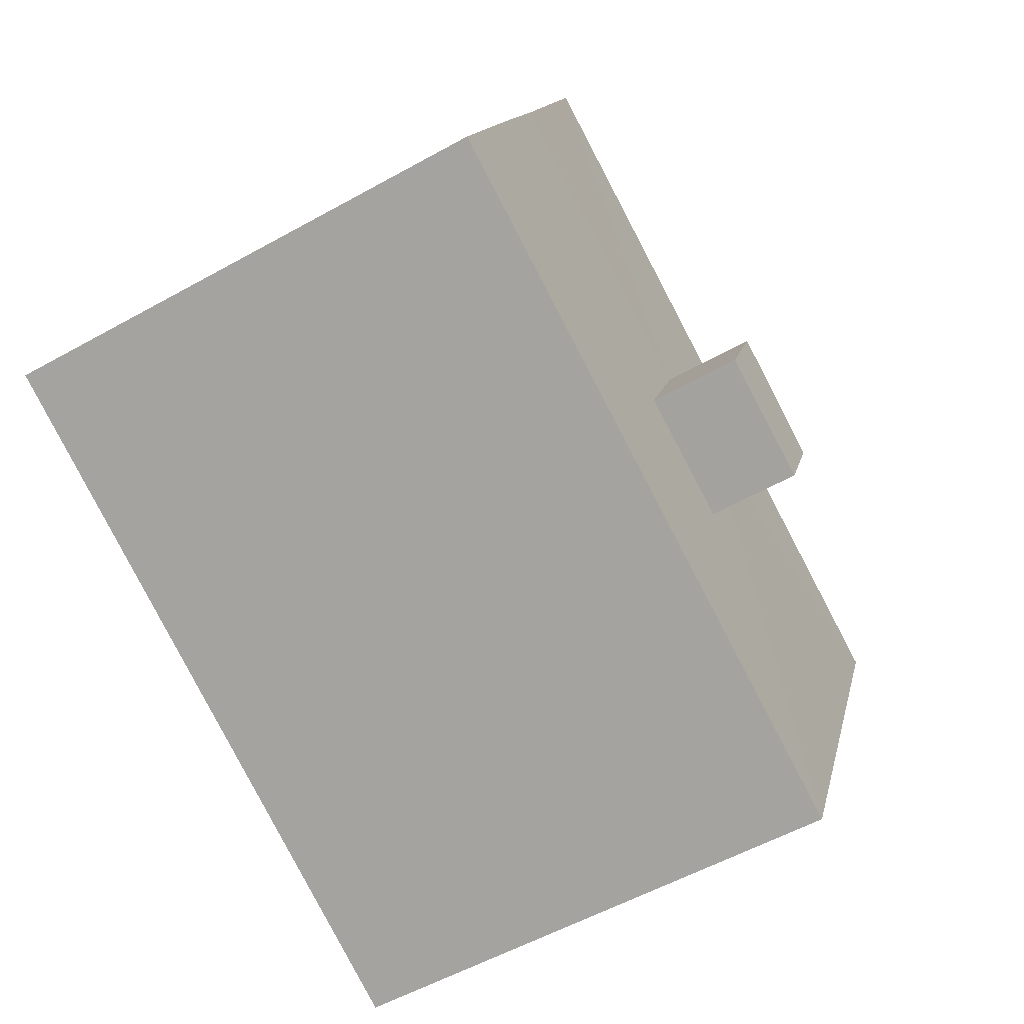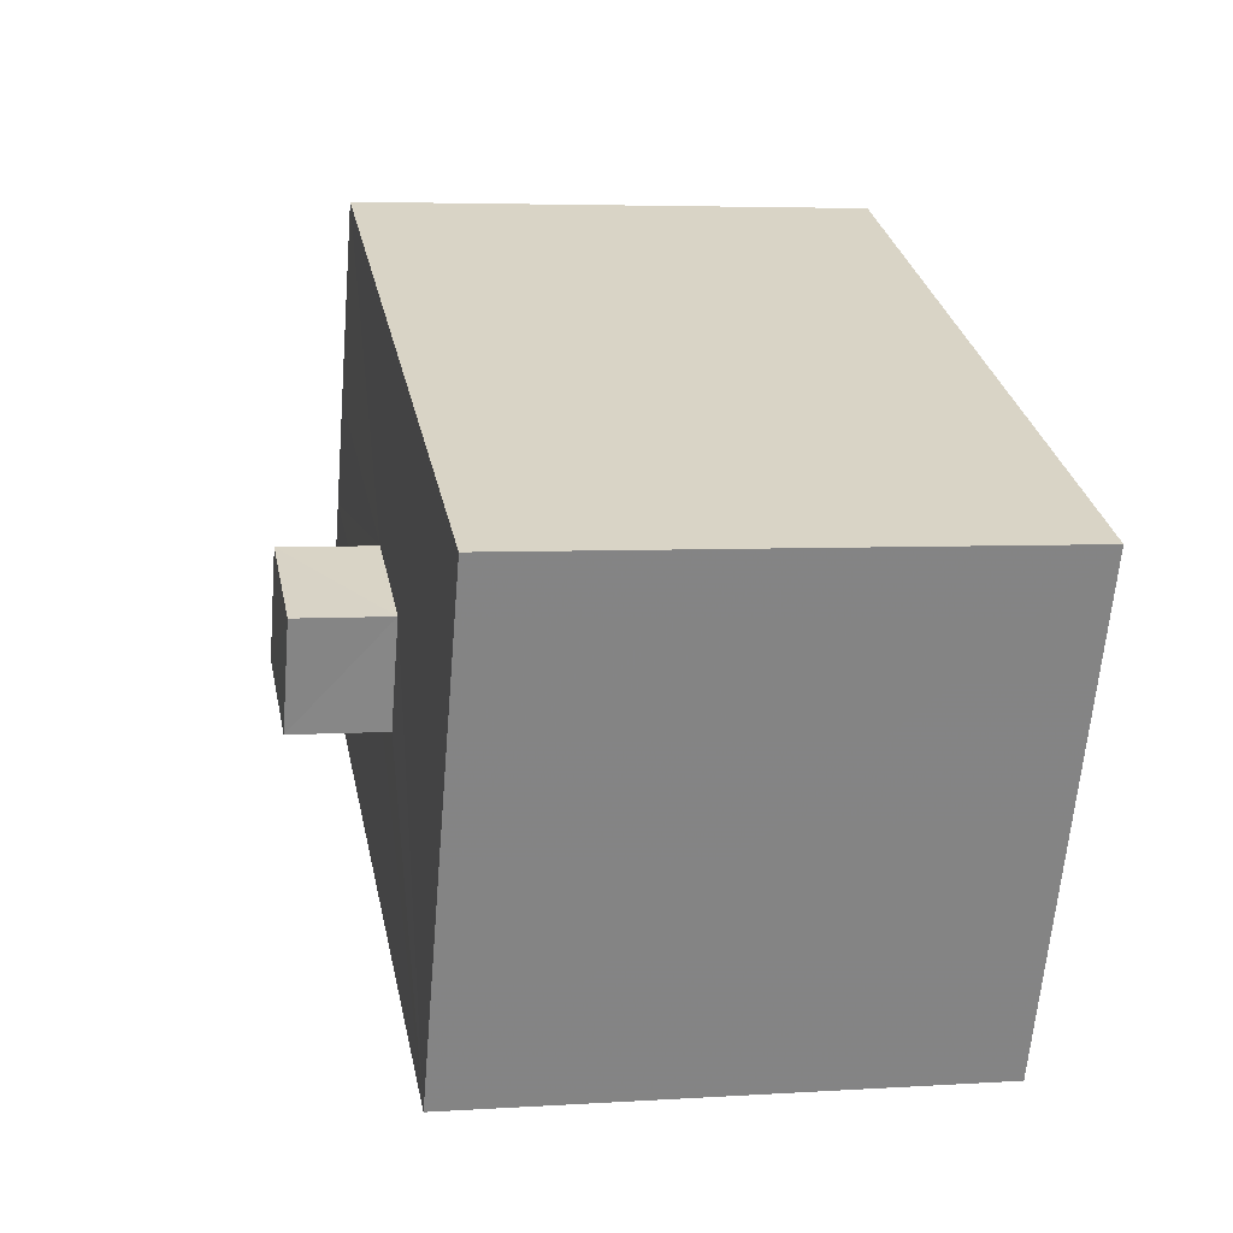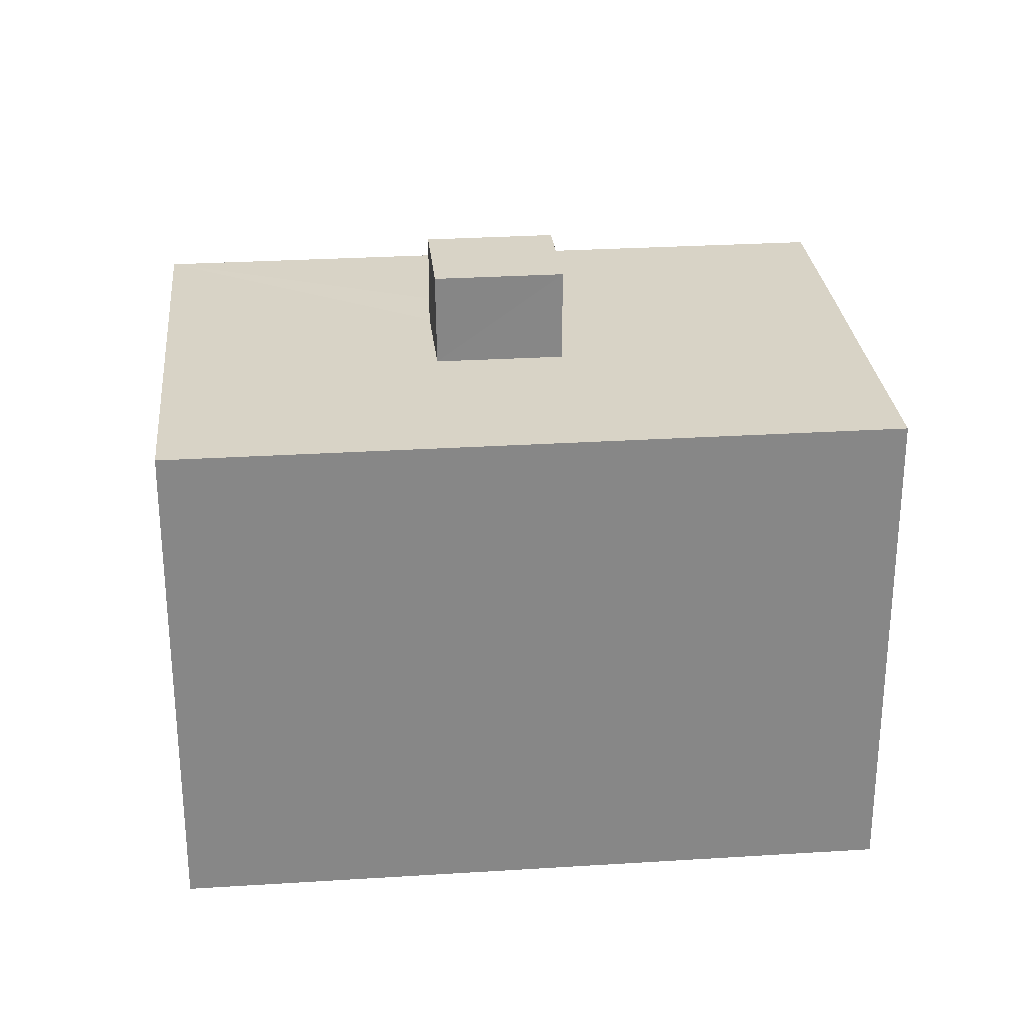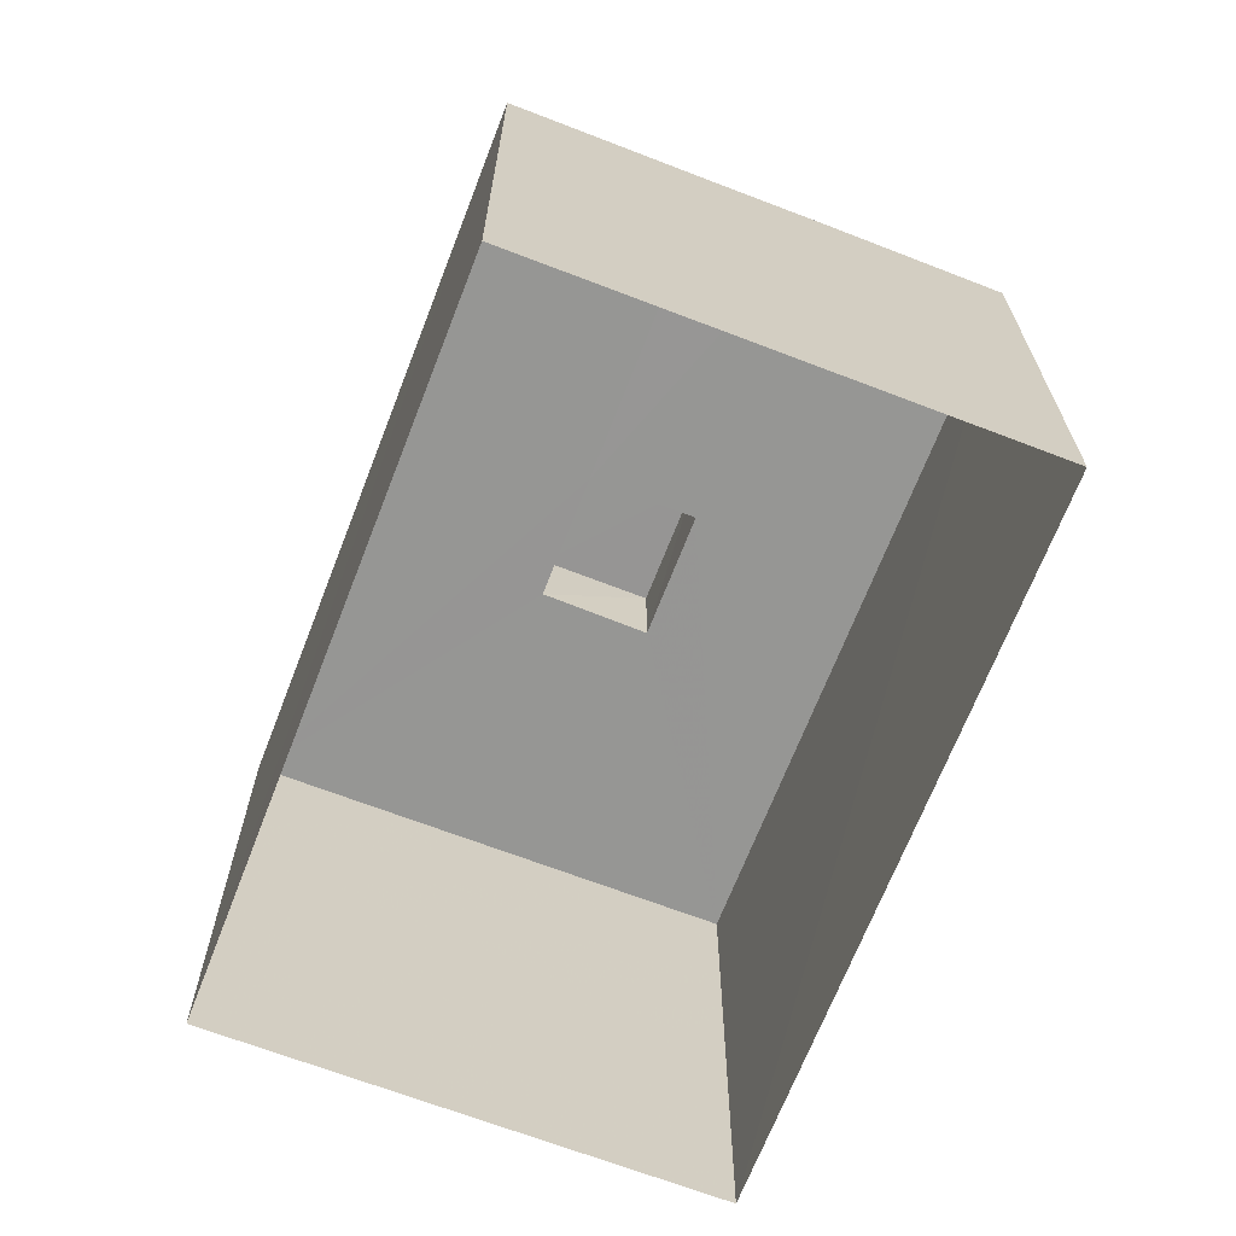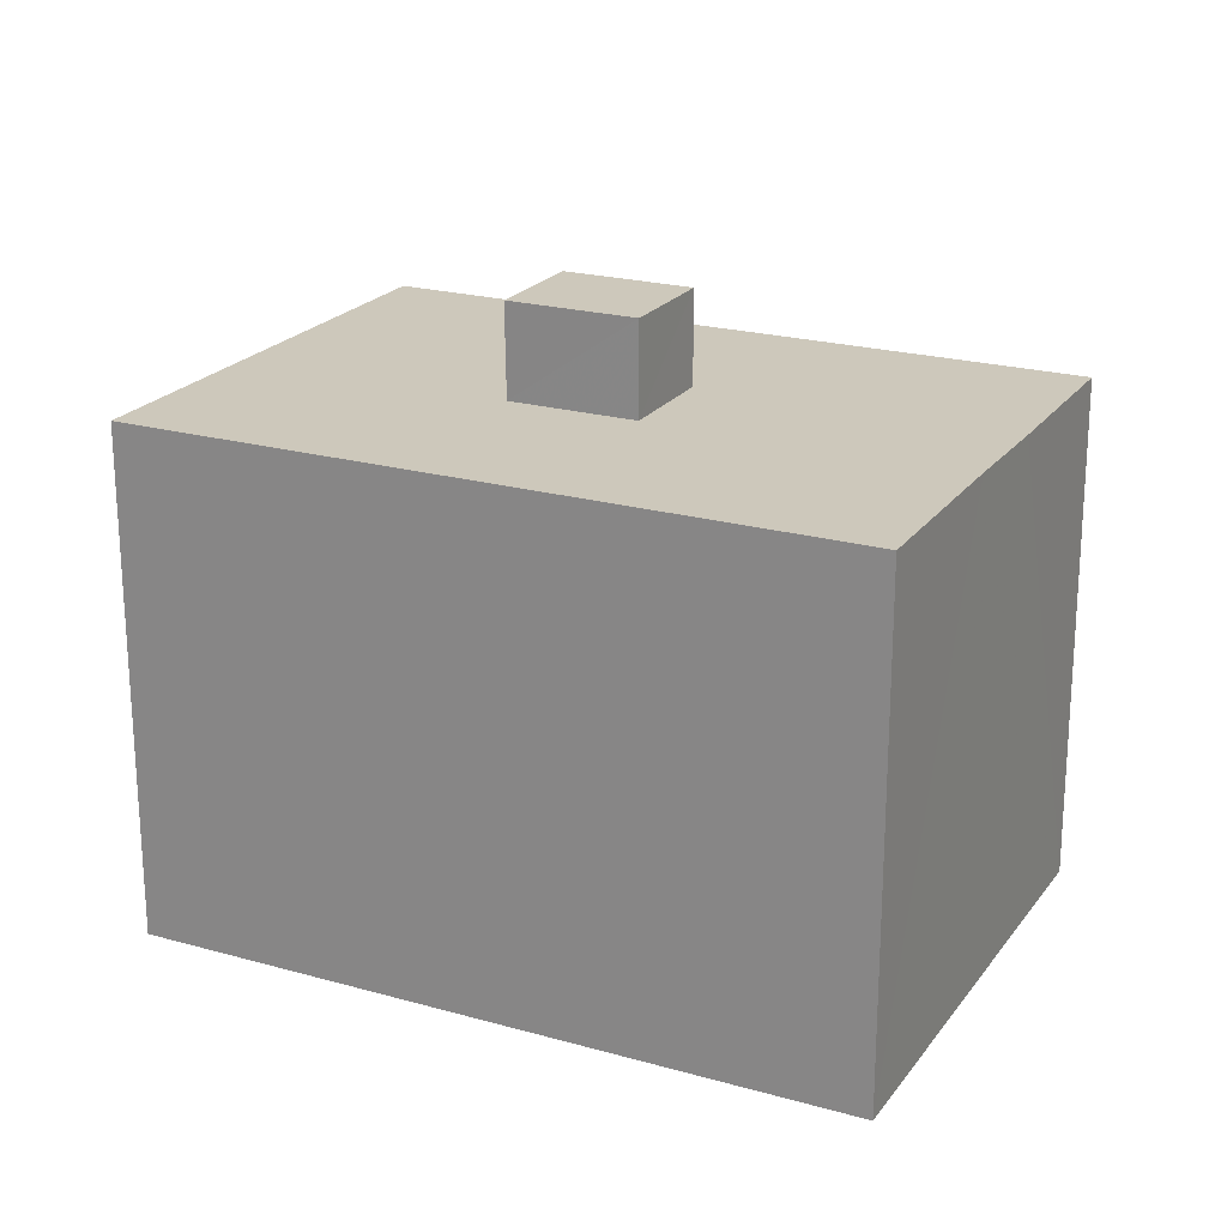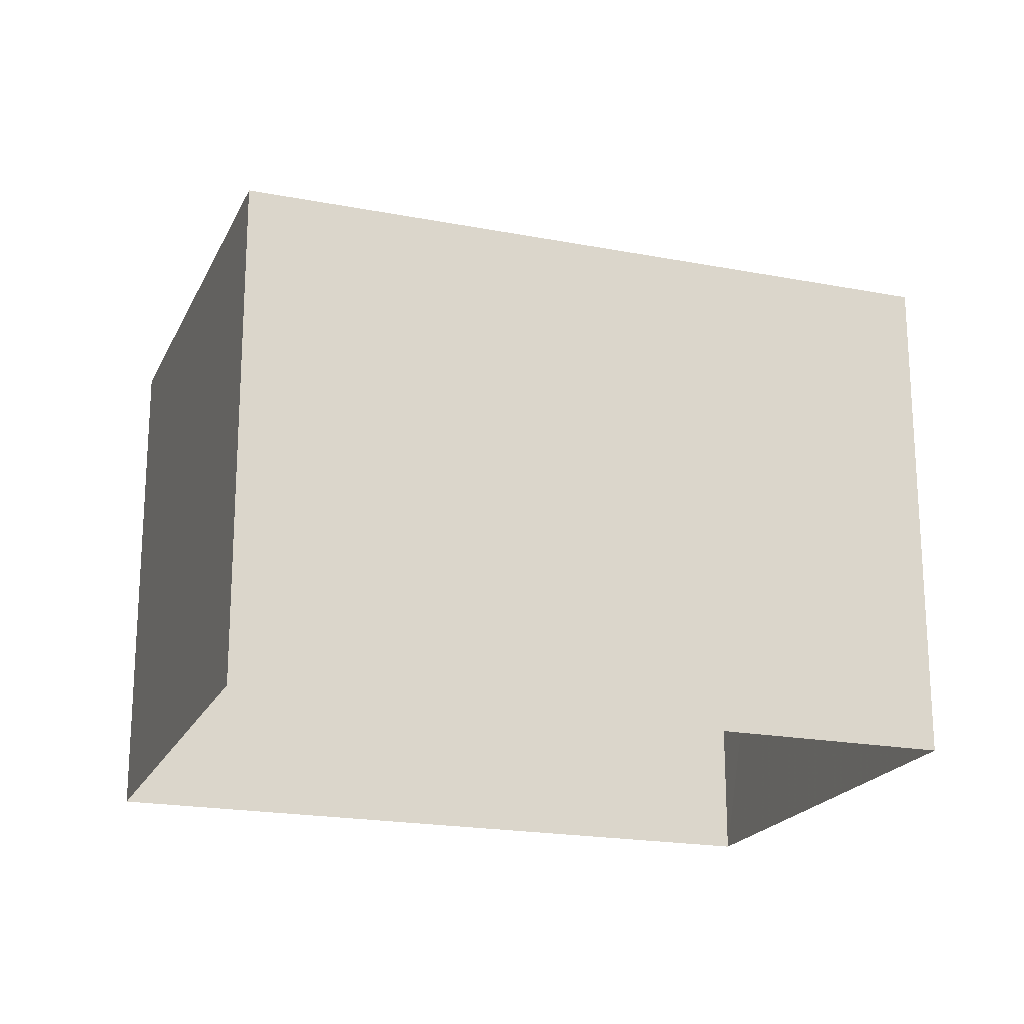
<metadata>
{"format":"obj","ext":"obj","renderer":"f3d","projection":"perspective","resolution":1024,"background":"white","views":[{"elev":-55.3,"azim":-59.5,"up":"+Y"},{"elev":4.7,"azim":78.2,"up":"+Y"},{"elev":28.0,"azim":151.0,"up":"+Z"},{"elev":-67.7,"azim":-134.7,"up":"+Z"},{"elev":21.9,"azim":-177.3,"up":"+Z"},{"elev":-20.1,"azim":136.9,"up":"+Z"}]}
</metadata>
<code>
v -3.16e+05 4.013e+04 3.604
v -3.16e+05 4.015e+04 3.613
v -3.16e+05 4.014e+04 3.604
v -3.16e+05 4.014e+04 3.614
v -3.16e+05 4.014e+04 18.19
v -3.16e+05 4.014e+04 18.19
v -3.16e+05 4.014e+04 18.19
v -3.16e+05 4.014e+04 18.19
v -3.16e+05 4.014e+04 15.93
v -3.16e+05 4.015e+04 15.94
v -3.16e+05 4.014e+04 15.94
v -3.16e+05 4.013e+04 15.93
v -3.16e+05 4.014e+04 15.94
v -3.16e+05 4.015e+04 15.94
v -3.16e+05 4.014e+04 15.94
v -3.16e+05 4.014e+04 15.94
v -3.16e+05 4.014e+04 15.94
v -3.16e+05 4.014e+04 15.94
f 1 2 3
f 1 4 2
f 5 6 7
f 8 5 7
f 9 10 11
f 12 9 13
f 10 14 11
f 15 16 12
f 17 11 14
f 15 17 16
f 9 11 13
f 18 12 13
f 18 15 12
f 15 11 17
f 13 8 7
f 13 11 8
f 12 1 3
f 9 12 3
f 17 4 16
f 2 4 14
f 10 2 14
f 4 17 14
f 10 3 2
f 10 9 3
f 11 5 8
f 11 15 5
f 16 4 1
f 12 16 1
f 18 6 5
f 15 18 5
f 13 7 6
f 18 13 6

</code>
